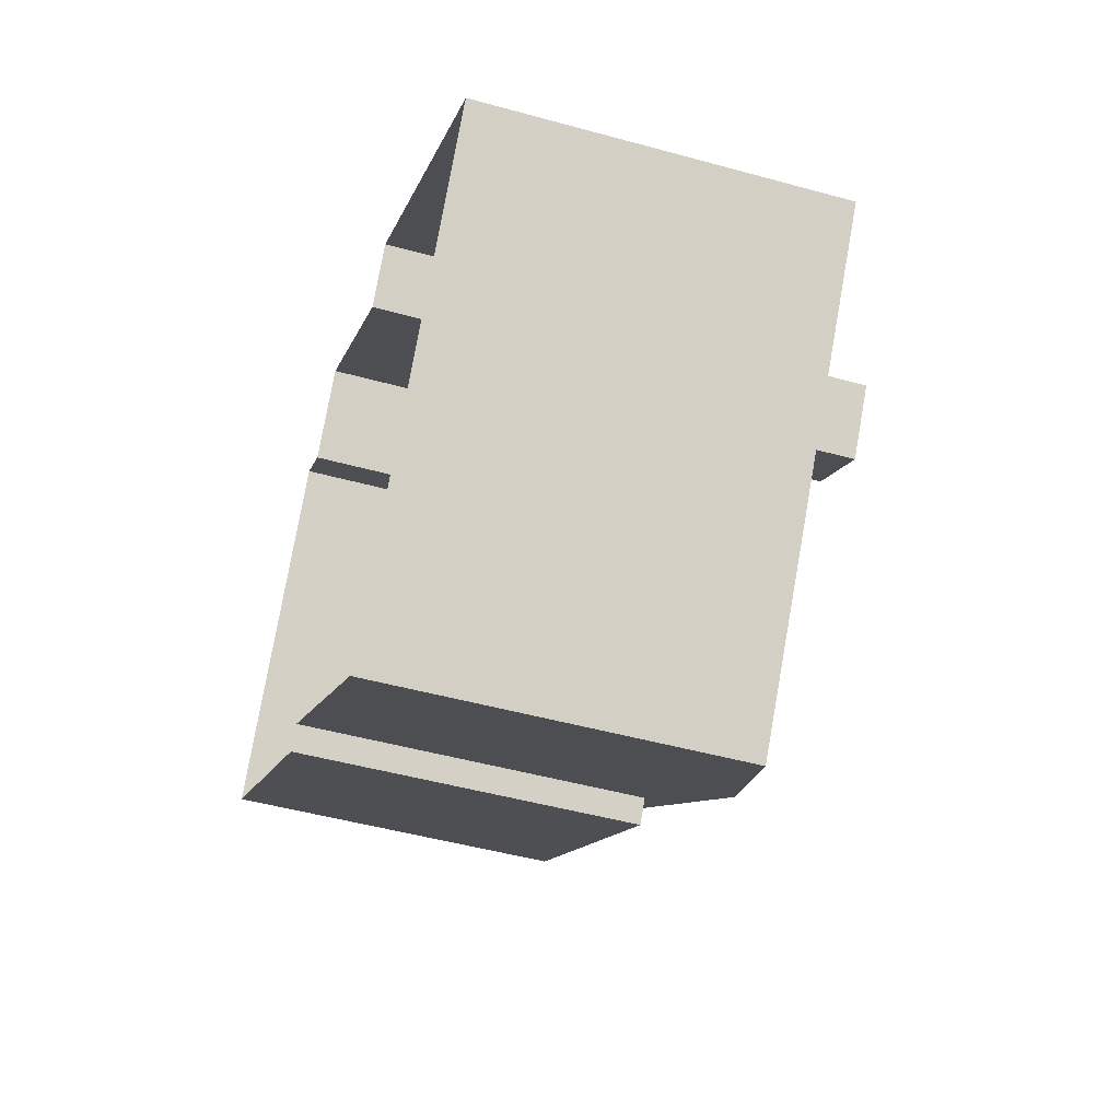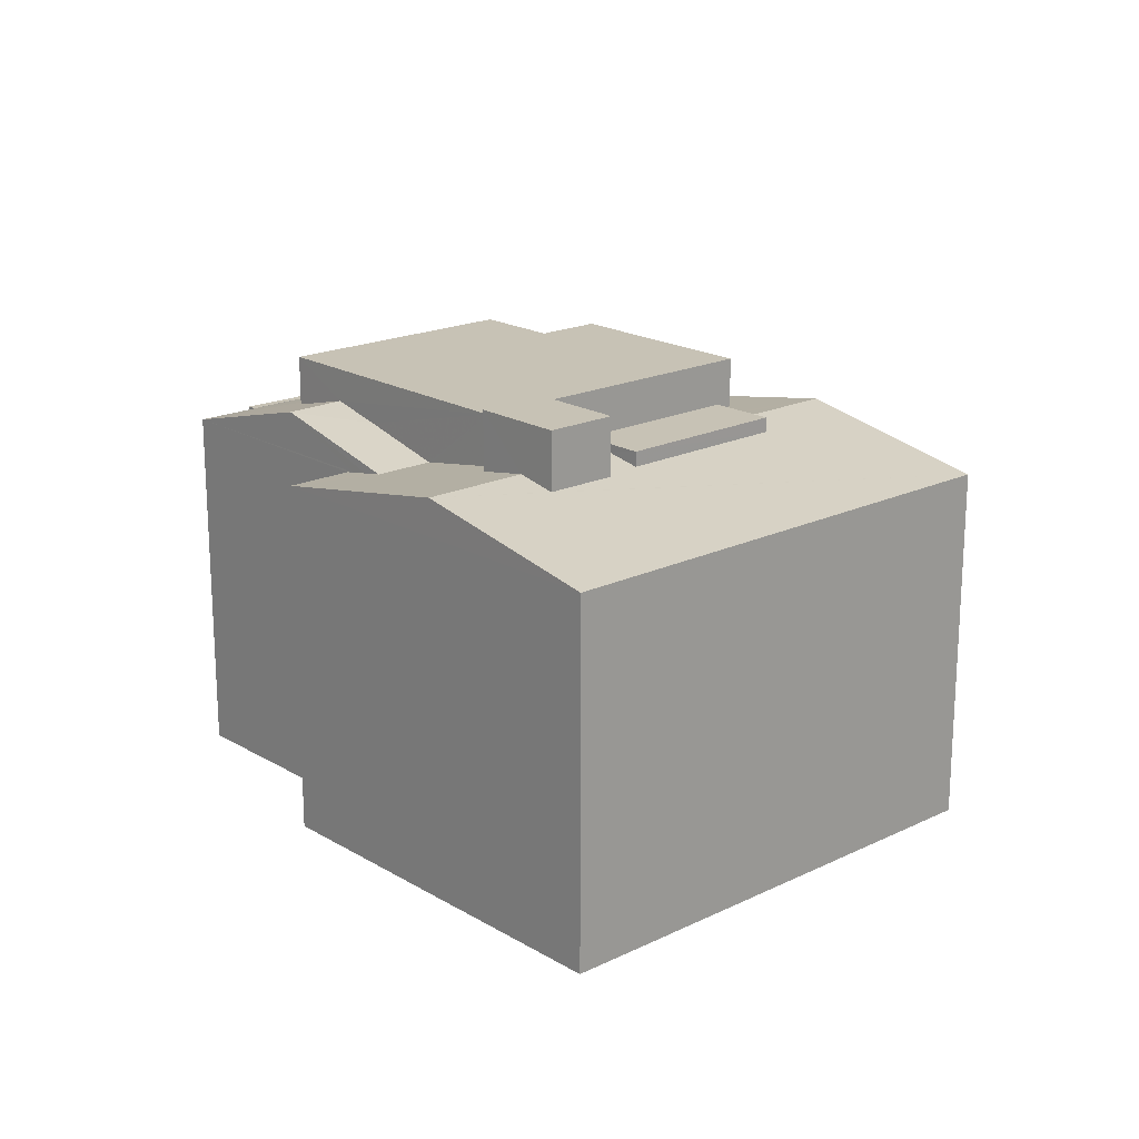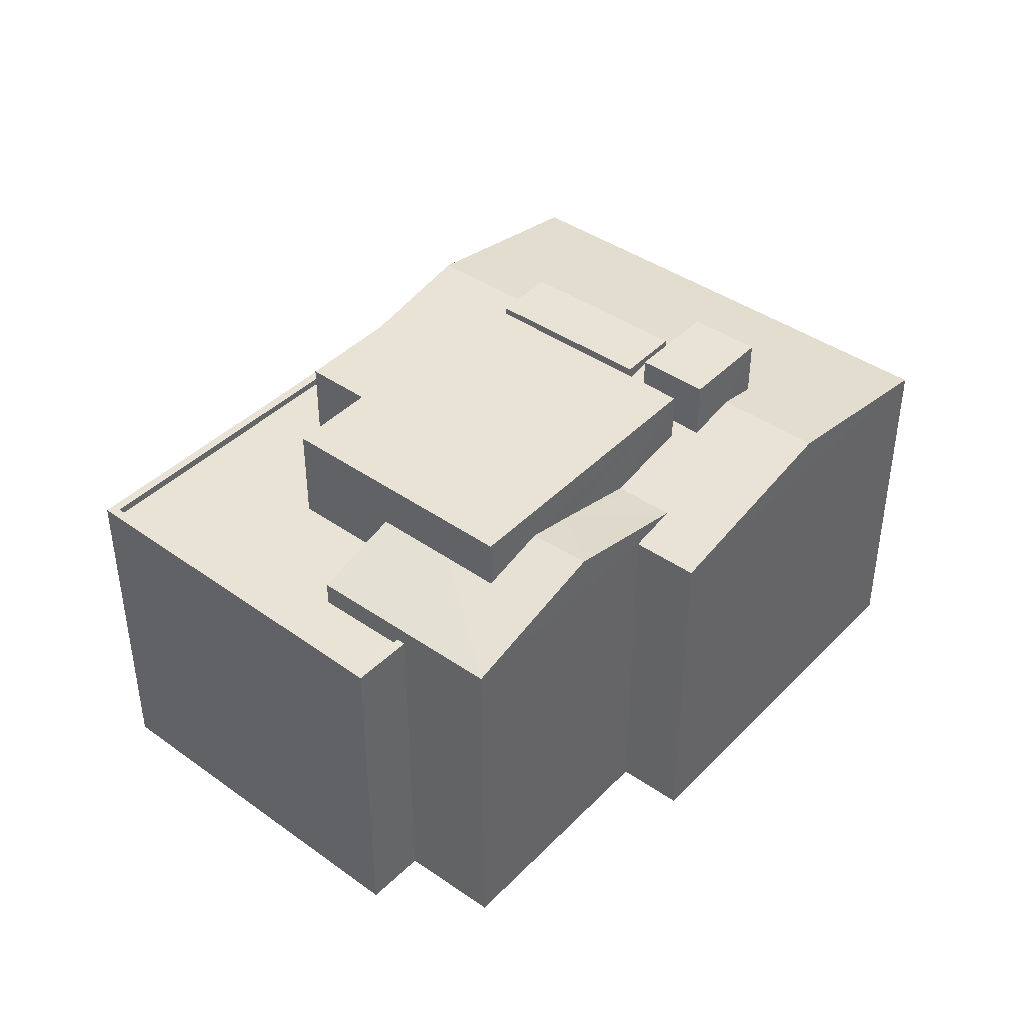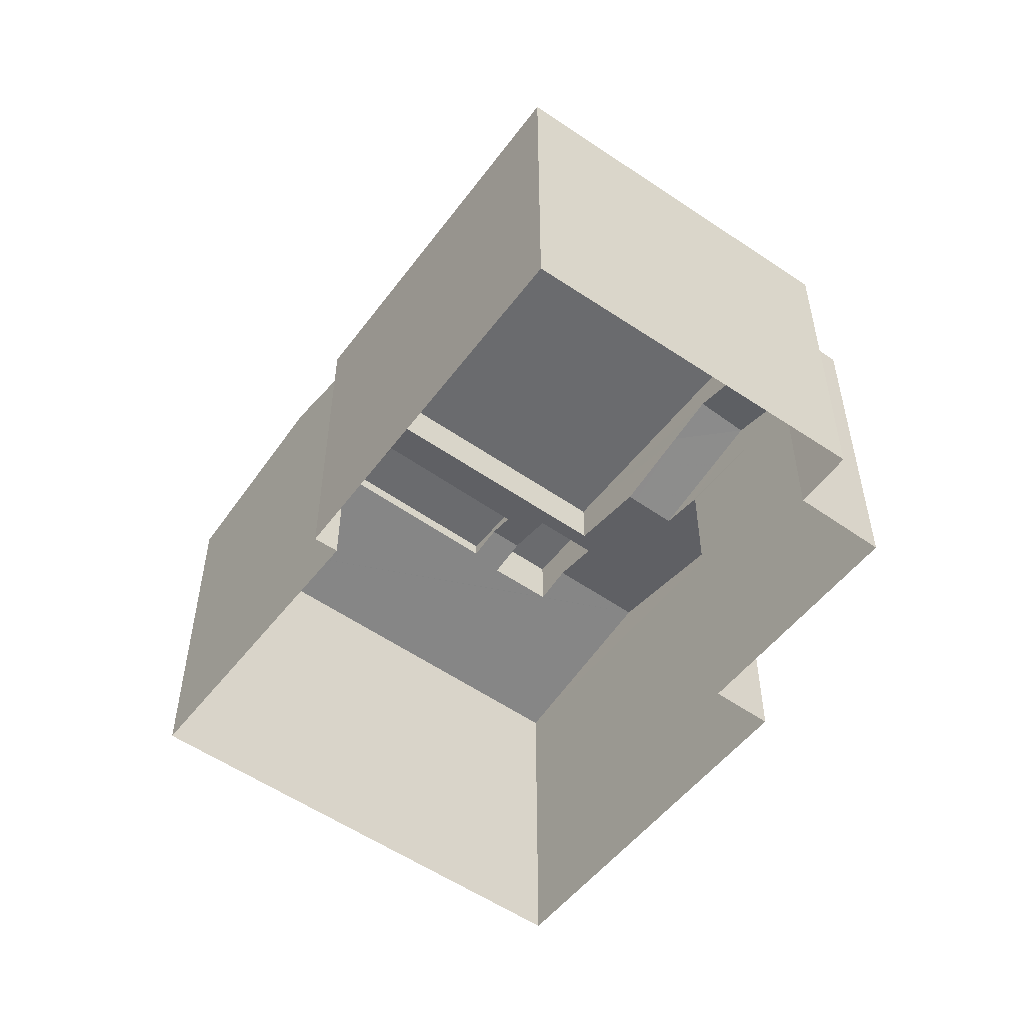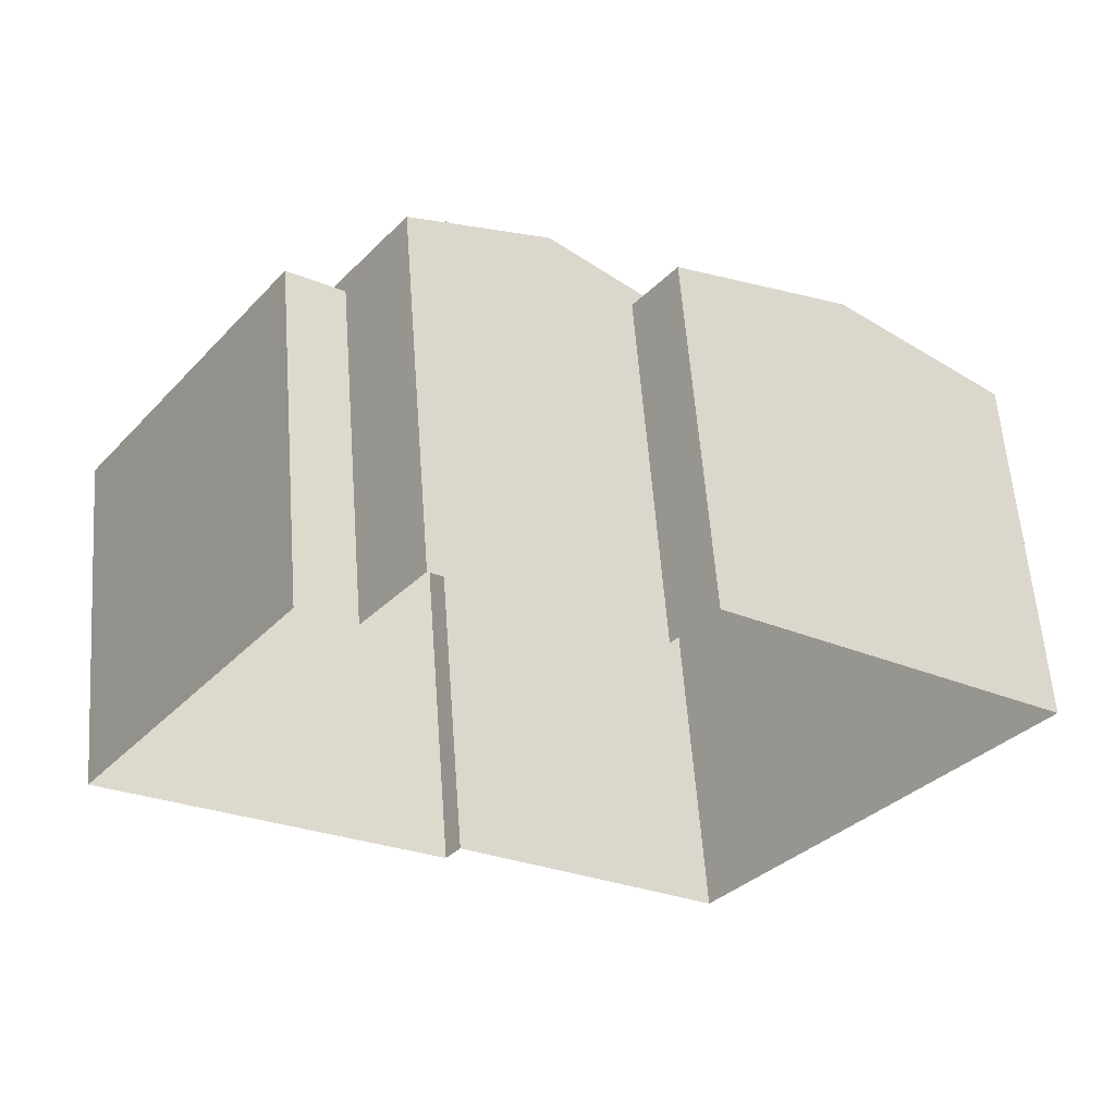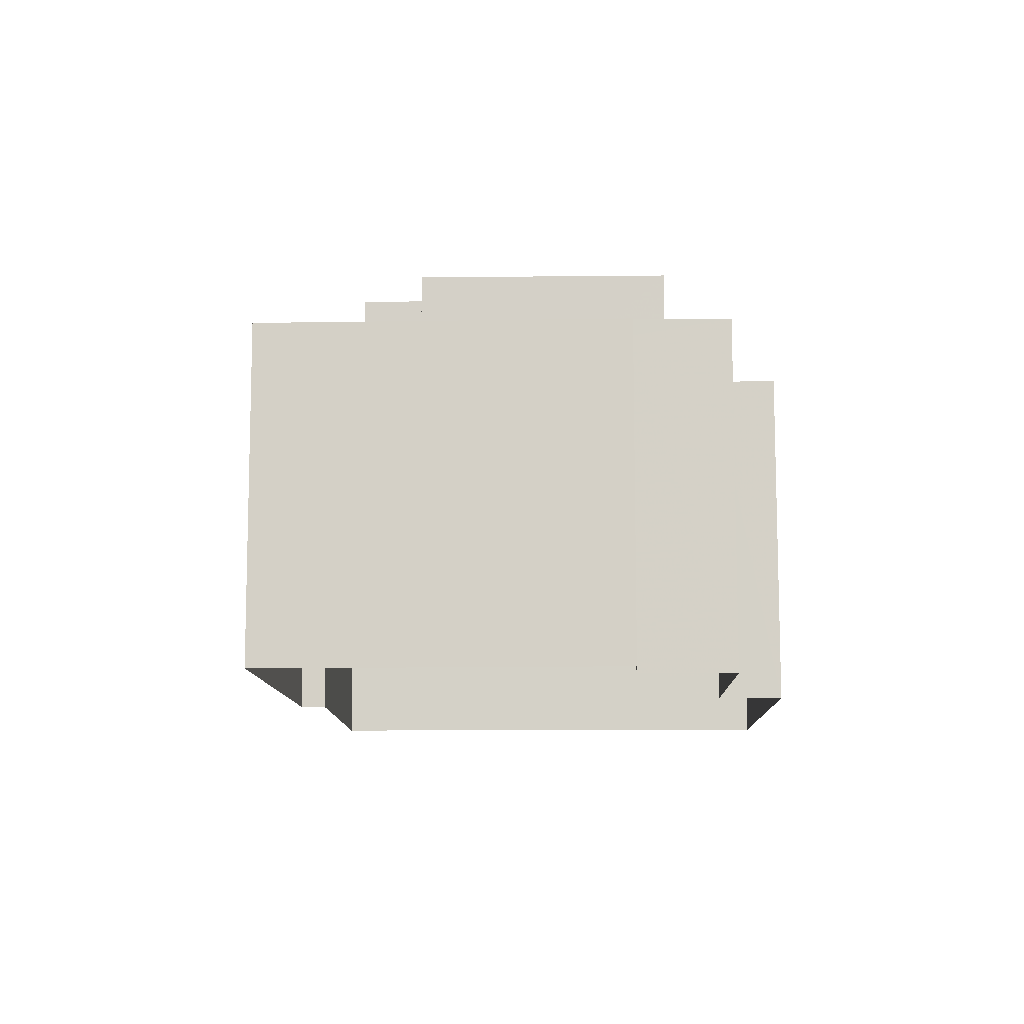
<metadata>
{"format":"obj","ext":"obj","renderer":"f3d","projection":"perspective","resolution":1024,"background":"white","views":[{"elev":-48.7,"azim":-107.0,"up":"+Y"},{"elev":19.1,"azim":-95.6,"up":"+Z"},{"elev":42.1,"azim":166.3,"up":"+Z"},{"elev":-53.4,"azim":89.6,"up":"+Z"},{"elev":59.9,"azim":175.7,"up":"+Y"},{"elev":-10.7,"azim":127.7,"up":"+Z"}]}
</metadata>
<code>
v -8980 -3.606e+04 26.54
v -8989 -3.607e+04 26.54
v -8999 -3.606e+04 26.55
v -8988 -3.605e+04 26.55
v -8987 -3.605e+04 26.54
v -8970 -3.606e+04 26.53
v -8980 -3.606e+04 26.53
v -8978 -3.605e+04 26.54
v -8977 -3.605e+04 26.54
v -8980 -3.605e+04 26.54
v -8976 -3.605e+04 38.16
v -8980 -3.605e+04 38.92
v -8978 -3.605e+04 38.92
v -8980 -3.605e+04 38.16
v -8983 -3.605e+04 39.46
v -8981 -3.605e+04 38.91
v -8984 -3.605e+04 39.46
v -8984 -3.605e+04 39.07
v -8988 -3.605e+04 38.39
v -8987 -3.605e+04 38.39
v -8987 -3.605e+04 38.39
v -8987 -3.605e+04 38.27
v -8988 -3.605e+04 38.11
v -8993 -3.605e+04 39.3
v -8989 -3.606e+04 38.9
v -8987 -3.605e+04 38.41
v -8985 -3.606e+04 39.12
v -8984 -3.607e+04 39.29
v -8985 -3.606e+04 38.9
v -8990 -3.606e+04 38.99
v -8991 -3.606e+04 39.3
v -8989 -3.606e+04 38.99
v -8986 -3.606e+04 39.29
v -8989 -3.606e+04 39.29
v -8988 -3.606e+04 39.13
v -8990 -3.606e+04 39.29
v -8978 -3.606e+04 38.1
v -8983 -3.606e+04 38.9
v -8979 -3.606e+04 38.1
v -8987 -3.605e+04 38.17
v -8987 -3.605e+04 38.11
v -8989 -3.607e+04 38.1
v -8992 -3.606e+04 39.05
v -8987 -3.606e+04 39.08
v -8990 -3.606e+04 39.07
v -8991 -3.606e+04 39.04
v -8999 -3.606e+04 38.12
v -8987 -3.606e+04 39.55
v -8988 -3.606e+04 39.55
v -8990 -3.606e+04 39.55
v -8985 -3.606e+04 39.55
v -8977 -3.605e+04 37.36
v -8978 -3.605e+04 37.37
v -8976 -3.605e+04 37.36
v -8970 -3.606e+04 37.36
v -8978 -3.606e+04 37.36
v -8980 -3.606e+04 37.36
v -8980 -3.606e+04 37.36
v -8978 -3.605e+04 37.36
v -8976 -3.606e+04 37.36
v -8977 -3.606e+04 37.36
v -8979 -3.606e+04 37.36
v -8979 -3.606e+04 37.36
v -8980 -3.606e+04 37.61
v -8980 -3.606e+04 37.61
v -8980 -3.606e+04 37.61
v -8969 -3.606e+04 37.61
v -8970 -3.606e+04 37.61
v -8978 -3.605e+04 37.62
v -8977 -3.605e+04 37.61
v -8978 -3.605e+04 37.62
v -8977 -3.605e+04 37.61
v -8980 -3.606e+04 37.61
v -8989 -3.606e+04 40.92
v -8992 -3.606e+04 40.92
v -8991 -3.606e+04 40.92
v -8990 -3.606e+04 40.92
v -8976 -3.606e+04 40.53
v -8981 -3.605e+04 40.54
v -8979 -3.606e+04 40.53
v -8989 -3.606e+04 40.54
v -8983 -3.606e+04 40.53
v -8977 -3.606e+04 40.53
v -8978 -3.605e+04 38.16
f 1 2 3
f 3 4 5
f 6 7 1
f 6 8 9
f 8 5 10
f 1 3 5
f 6 1 8
f 1 5 8
f 11 12 13
f 11 14 12
f 15 16 17
f 17 16 14
f 16 12 14
f 18 15 17
f 19 18 17
f 20 21 18
f 19 20 18
f 19 22 23
f 24 19 23
f 19 25 20
f 25 26 20
f 27 28 29
f 30 24 31
f 29 25 32
f 33 28 27
f 34 35 36
f 35 27 29
f 32 25 30
f 36 35 32
f 30 19 24
f 30 25 19
f 32 35 29
f 37 38 28
f 28 38 29
f 39 38 37
f 40 41 23
f 22 40 23
f 21 20 26
f 24 42 43
f 44 28 33
f 28 44 42
f 31 24 43
f 34 36 45
f 36 46 45
f 45 42 44
f 43 42 46
f 46 42 45
f 24 47 42
f 48 49 50
f 48 51 49
f 52 53 54
f 54 55 52
f 55 56 57
f 57 56 58
f 59 60 54
f 61 60 62
f 56 61 63
f 55 54 60
f 56 55 61
f 60 61 55
f 64 65 66
f 65 67 68
f 69 70 71
f 71 70 72
f 68 67 72
f 64 66 73
f 70 68 72
f 66 65 68
f 74 75 76
f 74 77 75
f 78 79 80
f 79 81 80
f 80 82 83
f 80 81 82
f 40 17 14
f 22 19 17
f 40 22 17
f 13 84 11
f 69 11 54
f 11 71 14
f 14 71 10
f 54 53 69
f 10 71 8
f 11 69 71
f 5 41 10
f 10 41 14
f 41 40 14
f 59 54 11
f 84 59 11
f 37 28 42
f 47 24 23
f 42 3 2
f 42 47 3
f 3 47 23
f 4 3 23
f 41 4 23
f 41 5 4
f 58 56 73
f 1 64 2
f 56 37 73
f 2 64 42
f 64 37 42
f 73 37 64
f 63 39 37
f 56 63 37
f 35 34 49
f 49 34 50
f 34 45 50
f 35 51 27
f 35 49 51
f 44 33 48
f 33 51 48
f 33 27 51
f 44 50 45
f 44 48 50
f 1 7 65
f 64 1 65
f 8 72 9
f 8 71 72
f 9 67 6
f 9 72 67
f 67 7 6
f 67 65 7
f 68 55 57
f 66 68 57
f 58 66 57
f 58 73 66
f 53 52 70
f 69 53 70
f 68 70 52
f 55 68 52
f 76 75 43
f 46 76 43
f 30 31 77
f 31 75 77
f 31 43 75
f 32 77 74
f 32 30 77
f 76 36 74
f 74 36 32
f 46 36 76
f 16 15 79
f 81 79 15
f 18 21 81
f 26 25 81
f 21 26 81
f 18 81 15
f 60 59 84
f 60 13 78
f 78 13 79
f 12 16 79
f 13 12 79
f 60 84 13
f 62 60 78
f 80 62 78
f 83 62 80
f 83 61 62
f 63 61 39
f 61 83 39
f 39 82 38
f 39 83 82
f 81 29 82
f 82 29 38
f 25 29 81

</code>
